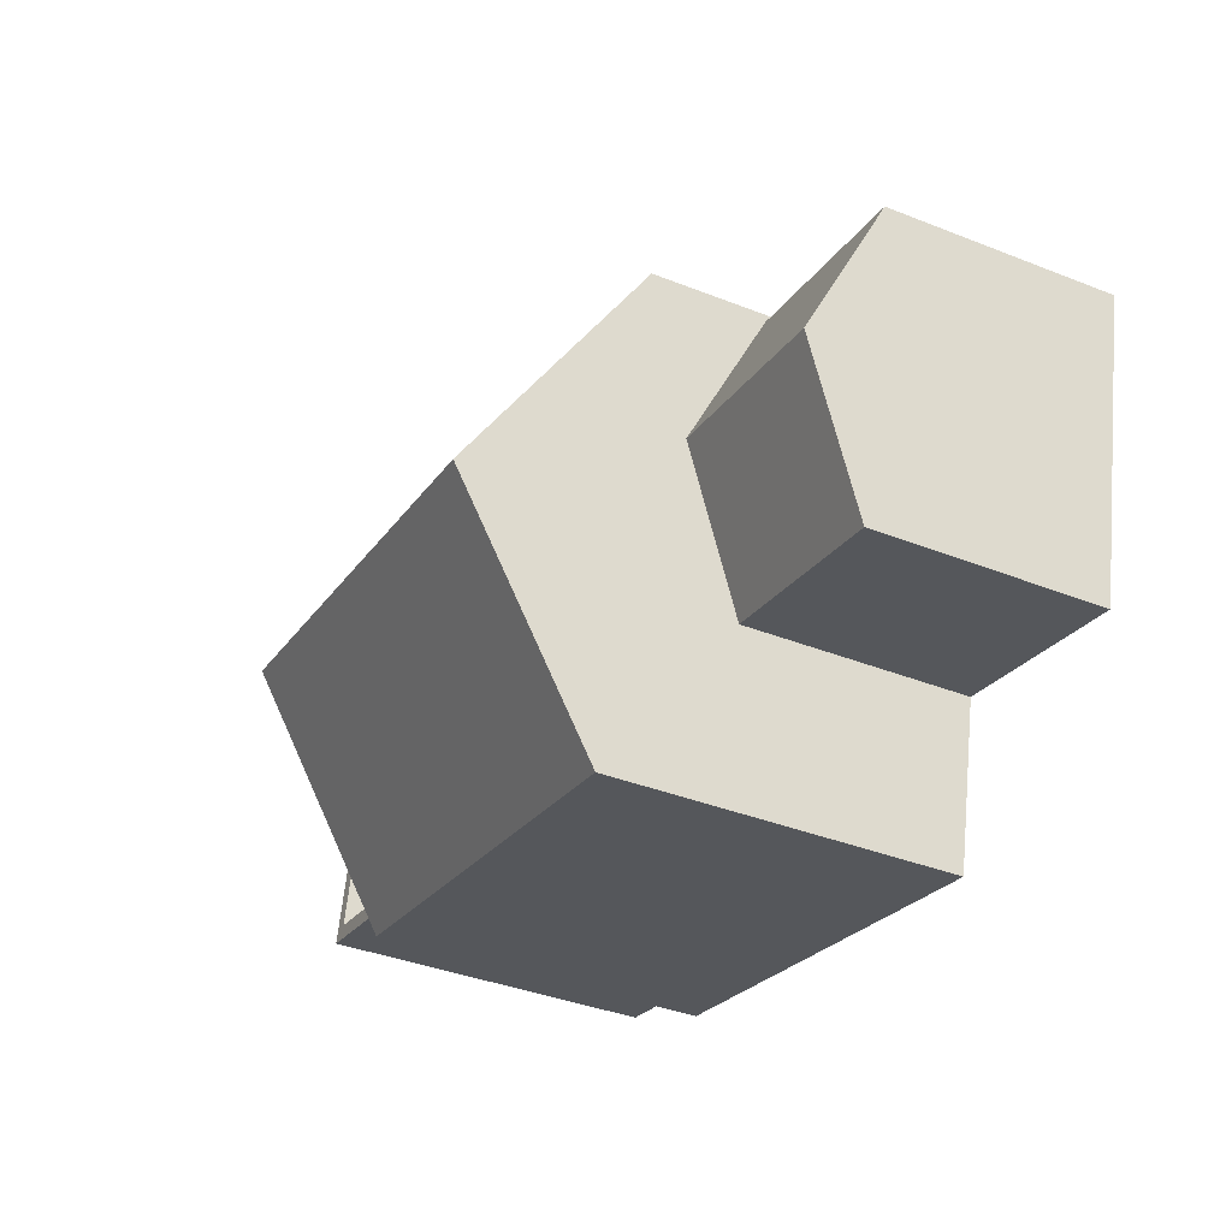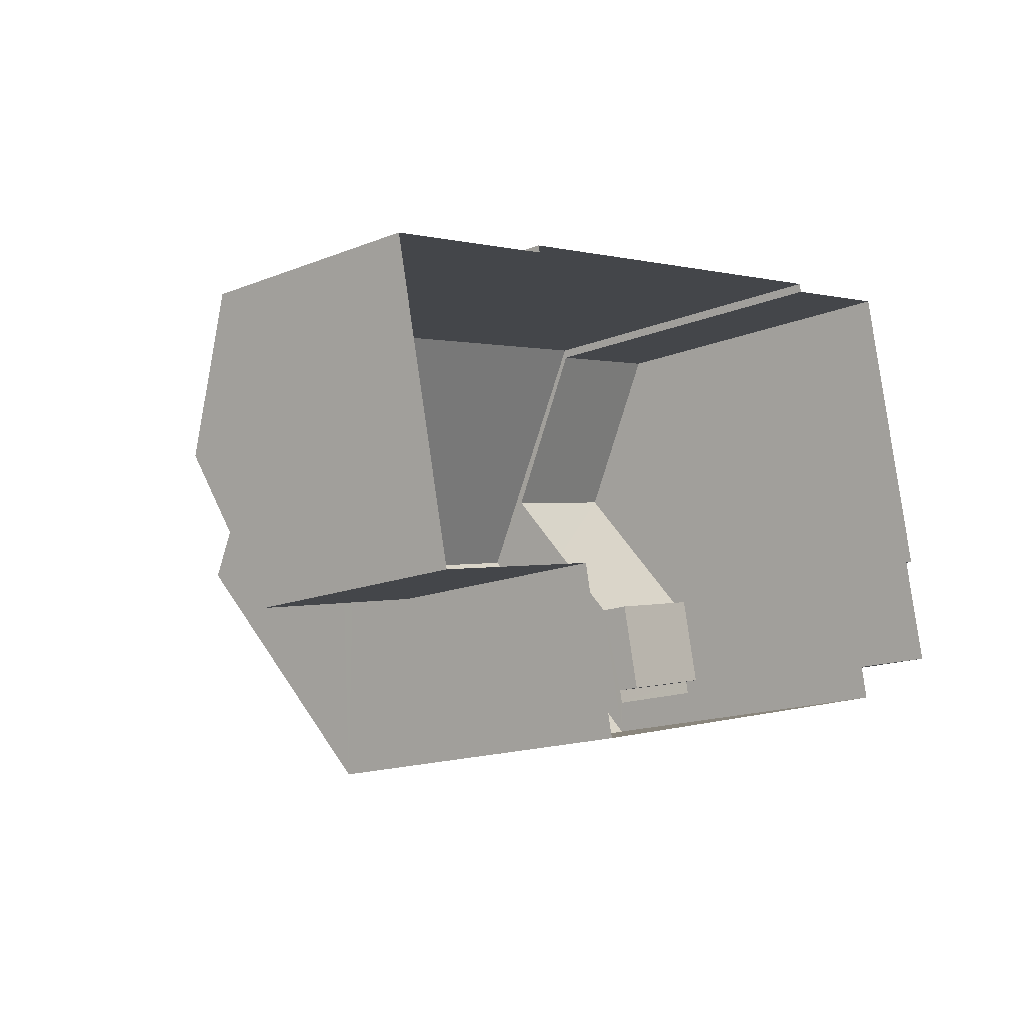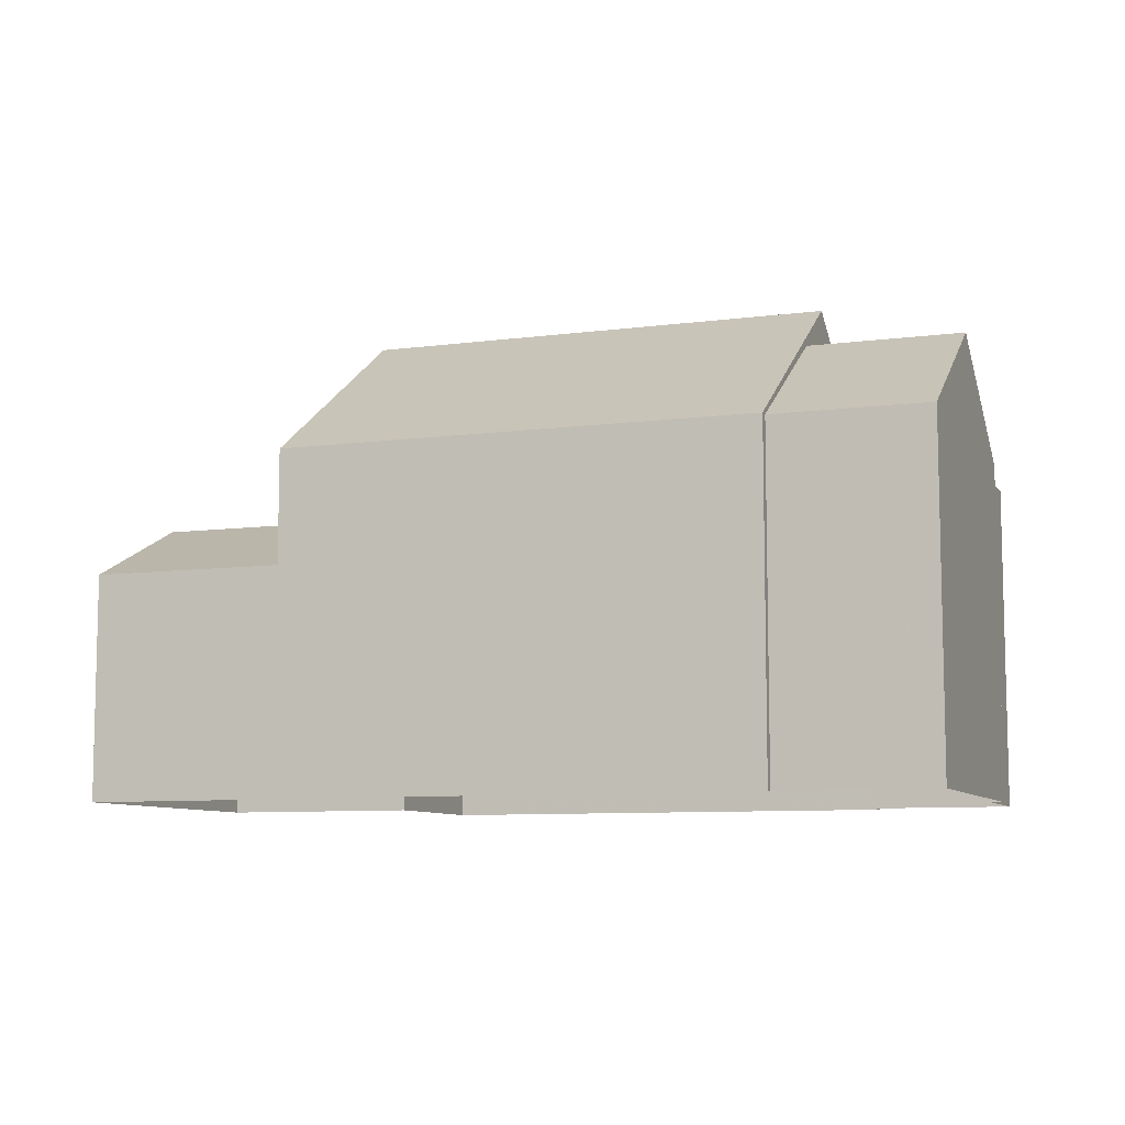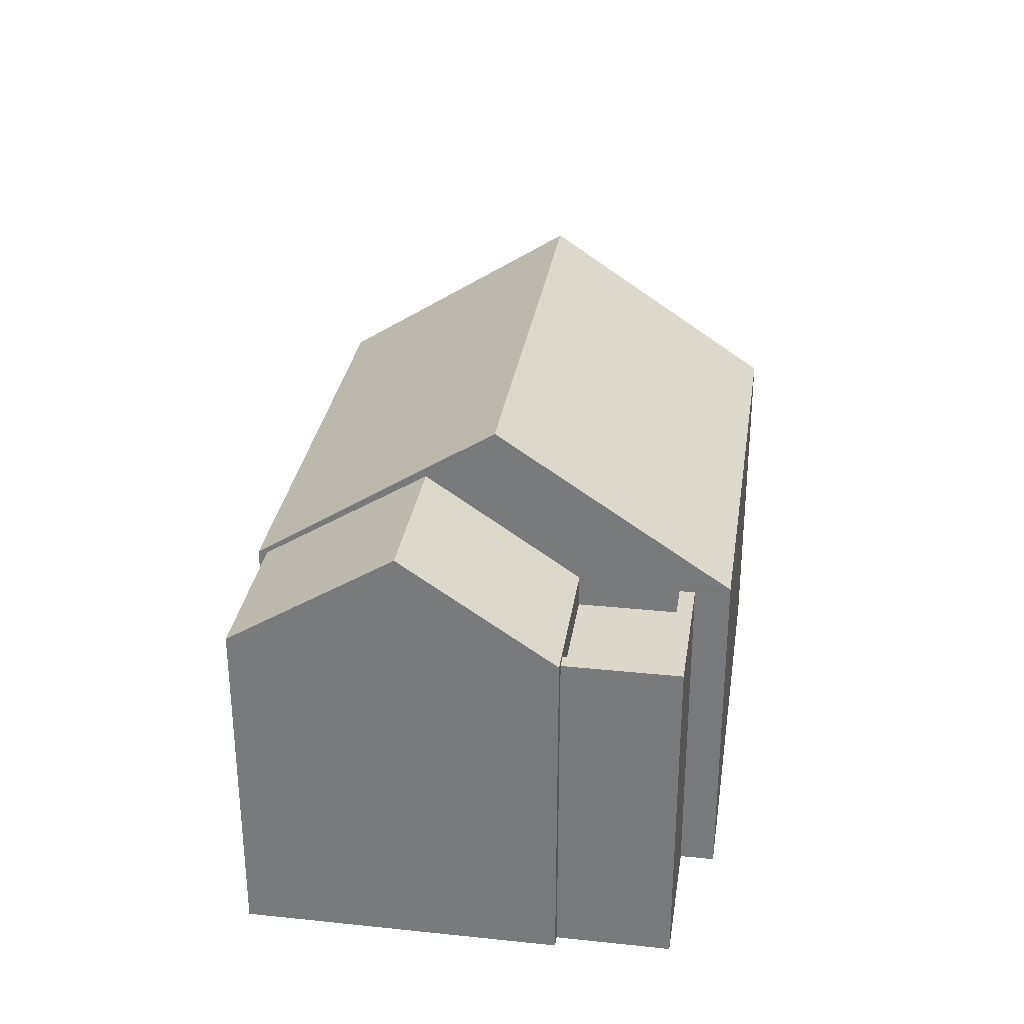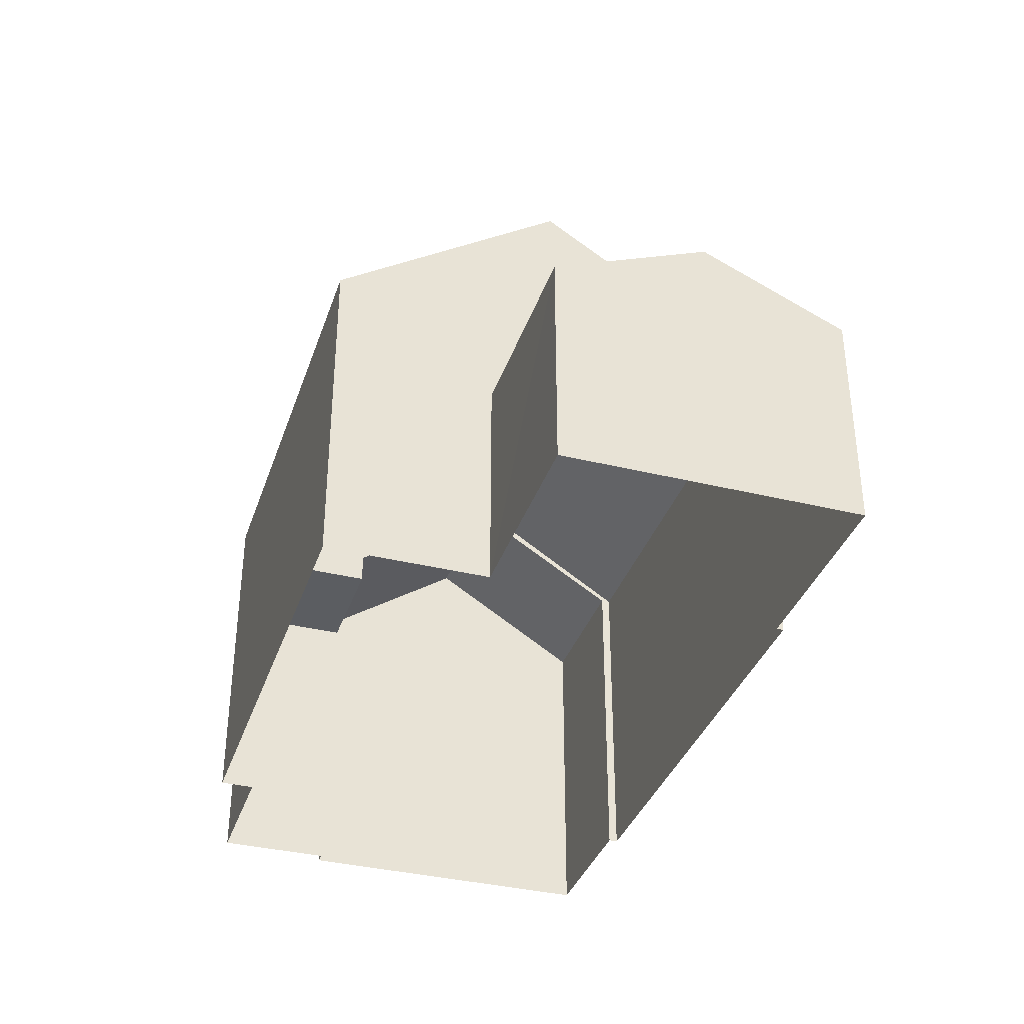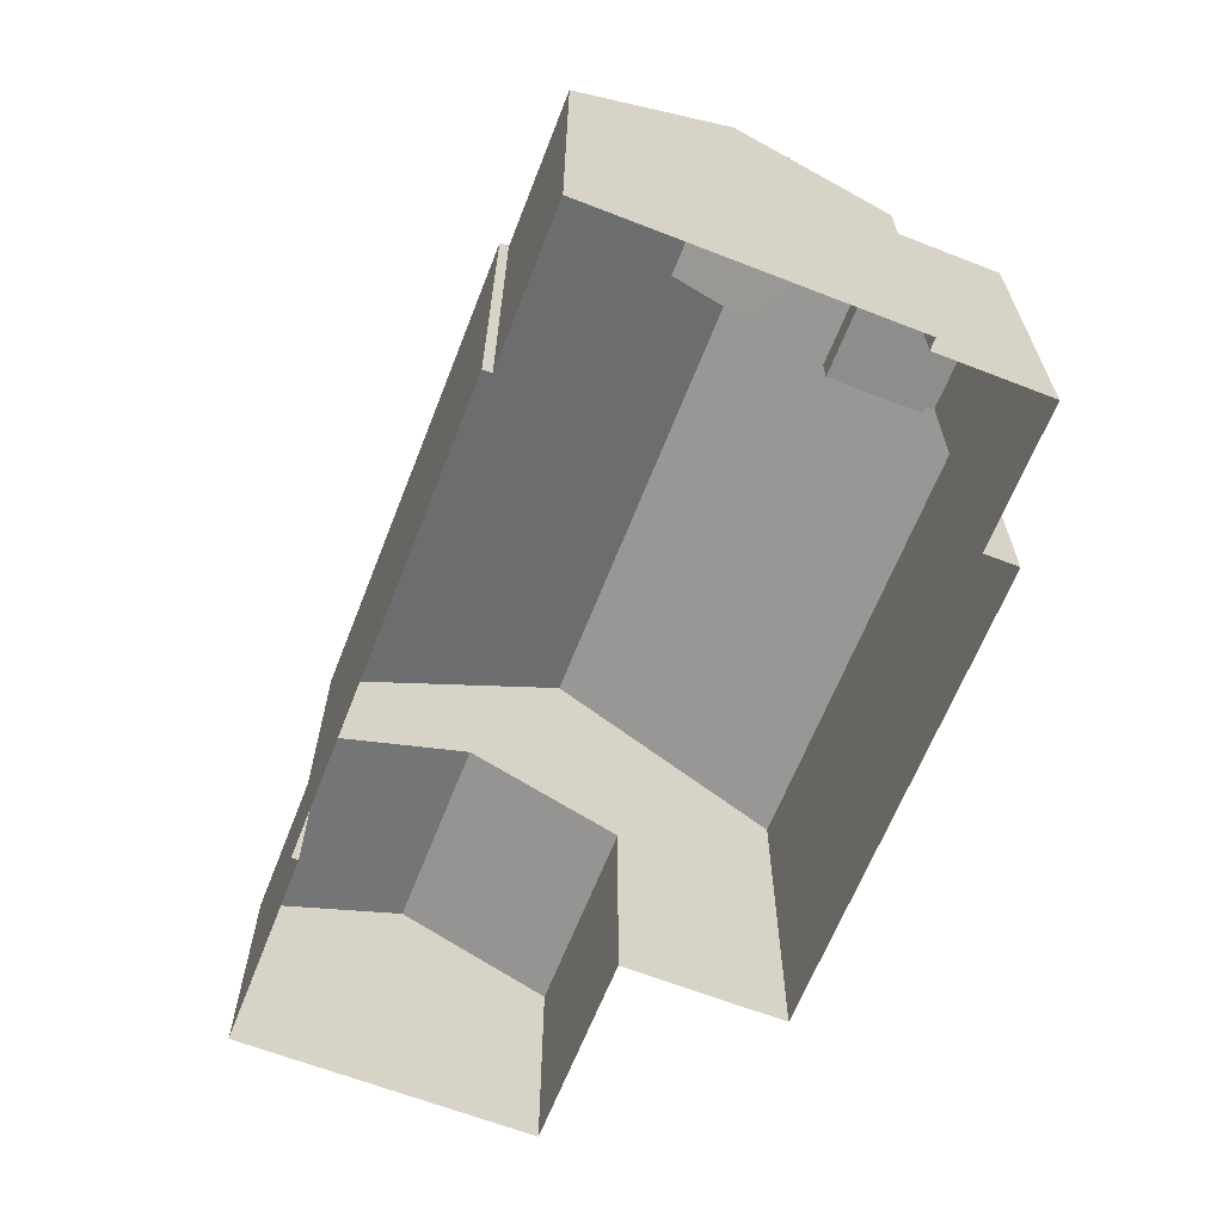
<metadata>
{"format":"obj","ext":"obj","renderer":"f3d","projection":"perspective","resolution":1024,"background":"white","views":[{"elev":-38.6,"azim":63.7,"up":"+Y"},{"elev":-16.0,"azim":129.7,"up":"+Y"},{"elev":-8.4,"azim":-173.1,"up":"+Z"},{"elev":30.7,"azim":-94.4,"up":"+Z"},{"elev":-36.1,"azim":59.3,"up":"+Z"},{"elev":-64.5,"azim":-124.4,"up":"+Z"}]}
</metadata>
<code>
v -8465 -3.785e+04 15.46
v -8466 -3.785e+04 14.16
v -8465 -3.785e+04 14.16
v -8469 -3.785e+04 9.637
v -8465 -3.785e+04 9.635
v -8469 -3.785e+04 14.16
v -8466 -3.785e+04 9.635
v -8470 -3.785e+04 9.637
v -8470 -3.785e+04 14.16
v -8468 -3.785e+04 9.637
v -8471 -3.786e+04 9.638
v -8468 -3.785e+04 16.43
v -8469 -3.785e+04 15.18
v -8471 -3.786e+04 16.43
v -8469 -3.785e+04 15.46
v -8469 -3.785e+04 14.44
v -8480 -3.785e+04 16.43
v -8479 -3.785e+04 19.51
v -8479 -3.785e+04 16.43
v -8478 -3.785e+04 17.42
v -8478 -3.784e+04 16.43
v -8478 -3.784e+04 16.43
v -8479 -3.785e+04 17.48
v -8479 -3.785e+04 18.47
v -8470 -3.785e+04 19.5
v -8478 -3.784e+04 9.643
v -8478 -3.784e+04 9.643
v -8480 -3.785e+04 16.3
v -8479 -3.785e+04 15.8
v -8480 -3.785e+04 16.3
v -8480 -3.785e+04 9.643
v -8480 -3.785e+04 15.8
v -8480 -3.785e+04 9.643
v -8482 -3.785e+04 16.31
v -8482 -3.785e+04 16.31
v -8482 -3.785e+04 15.81
v -8482 -3.785e+04 15.81
v -8483 -3.785e+04 16.31
v -8483 -3.785e+04 9.645
v -8482 -3.785e+04 16.31
v -8482 -3.785e+04 9.645
v -8482 -3.785e+04 9.645
v -8482 -3.785e+04 16.44
v -8482 -3.785e+04 18.47
v -8481 -3.784e+04 16.44
v -8481 -3.784e+04 9.644
f 33 39 41
f 31 33 11
f 42 46 41
f 8 11 33
f 8 5 7
f 4 27 10
f 26 27 4
f 46 26 41
f 4 5 8
f 41 26 33
f 26 8 33
f 26 4 8
f 1 2 3
f 4 3 5
f 4 6 3
f 3 7 5
f 3 2 7
f 8 7 2
f 9 8 2
f 4 10 6
f 9 11 8
f 10 12 6
f 9 13 14
f 9 14 11
f 12 14 15
f 6 12 16
f 16 12 15
f 14 13 15
f 17 18 19
f 20 21 22
f 20 18 21
f 19 18 23
f 23 18 24
f 24 18 20
f 25 14 12
f 26 21 27
f 26 22 21
f 28 19 29
f 19 28 17
f 17 30 31
f 29 32 28
f 31 30 33
f 28 30 17
f 12 10 27
f 21 12 27
f 14 31 11
f 14 17 31
f 34 35 36
f 37 34 36
f 28 36 35
f 28 32 36
f 30 38 39
f 33 30 39
f 40 39 38
f 40 41 39
f 37 29 34
f 41 40 42
f 29 19 34
f 42 40 43
f 34 19 43
f 40 34 43
f 44 45 43
f 45 46 42
f 43 45 42
f 22 46 45
f 22 26 46
f 13 2 1
f 15 13 1
f 9 2 13
f 16 15 1
f 16 1 3
f 6 16 3
f 21 18 25
f 12 21 25
f 14 25 18
f 17 14 18
f 37 36 32
f 29 37 32
f 30 35 38
f 38 35 40
f 30 28 35
f 40 35 34
f 20 22 45
f 20 44 24
f 20 45 44
f 24 44 23
f 23 43 19
f 23 44 43

</code>
